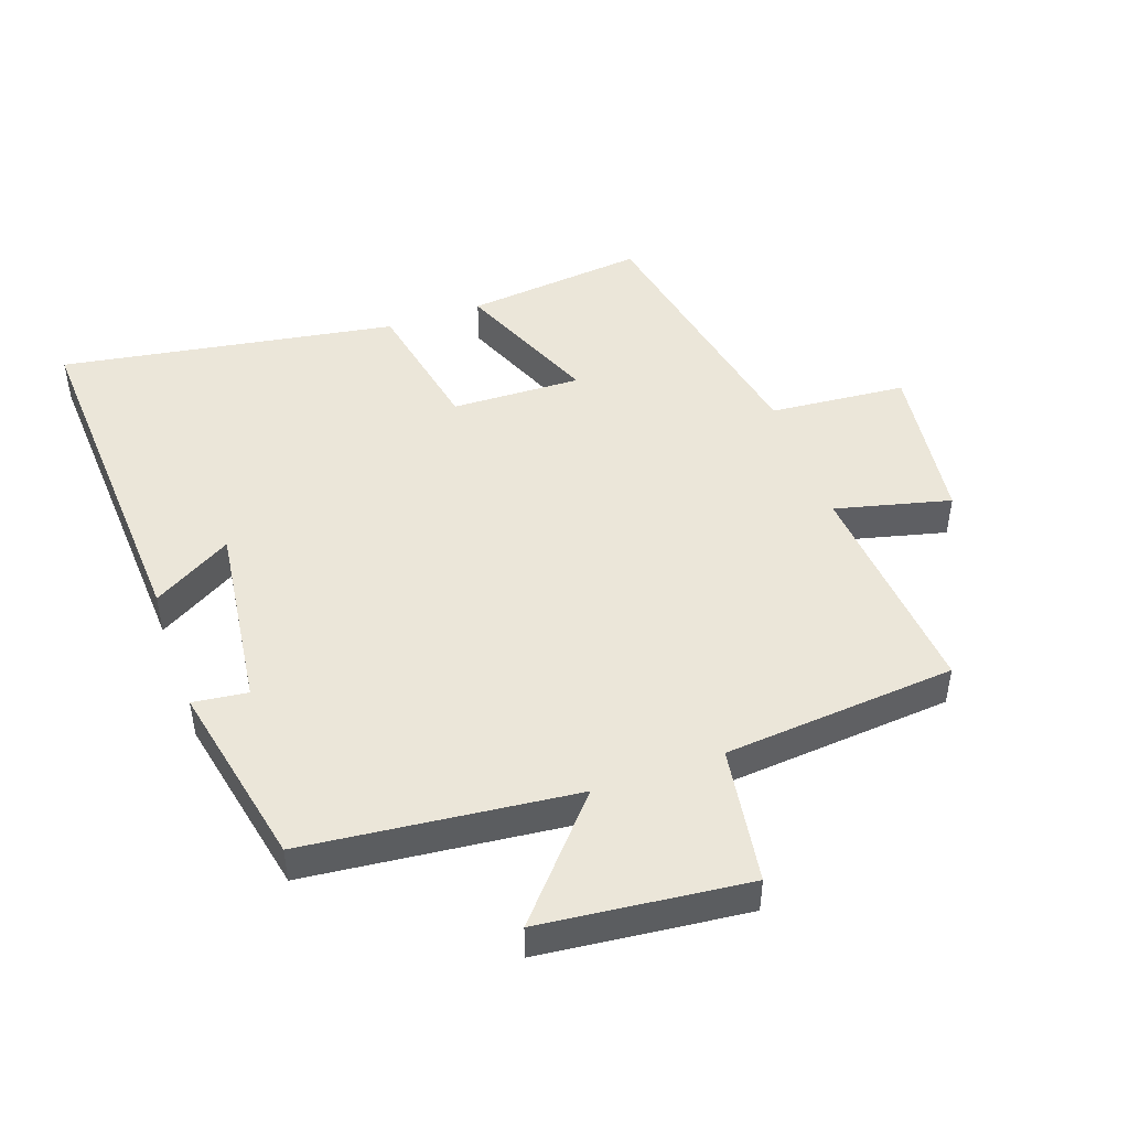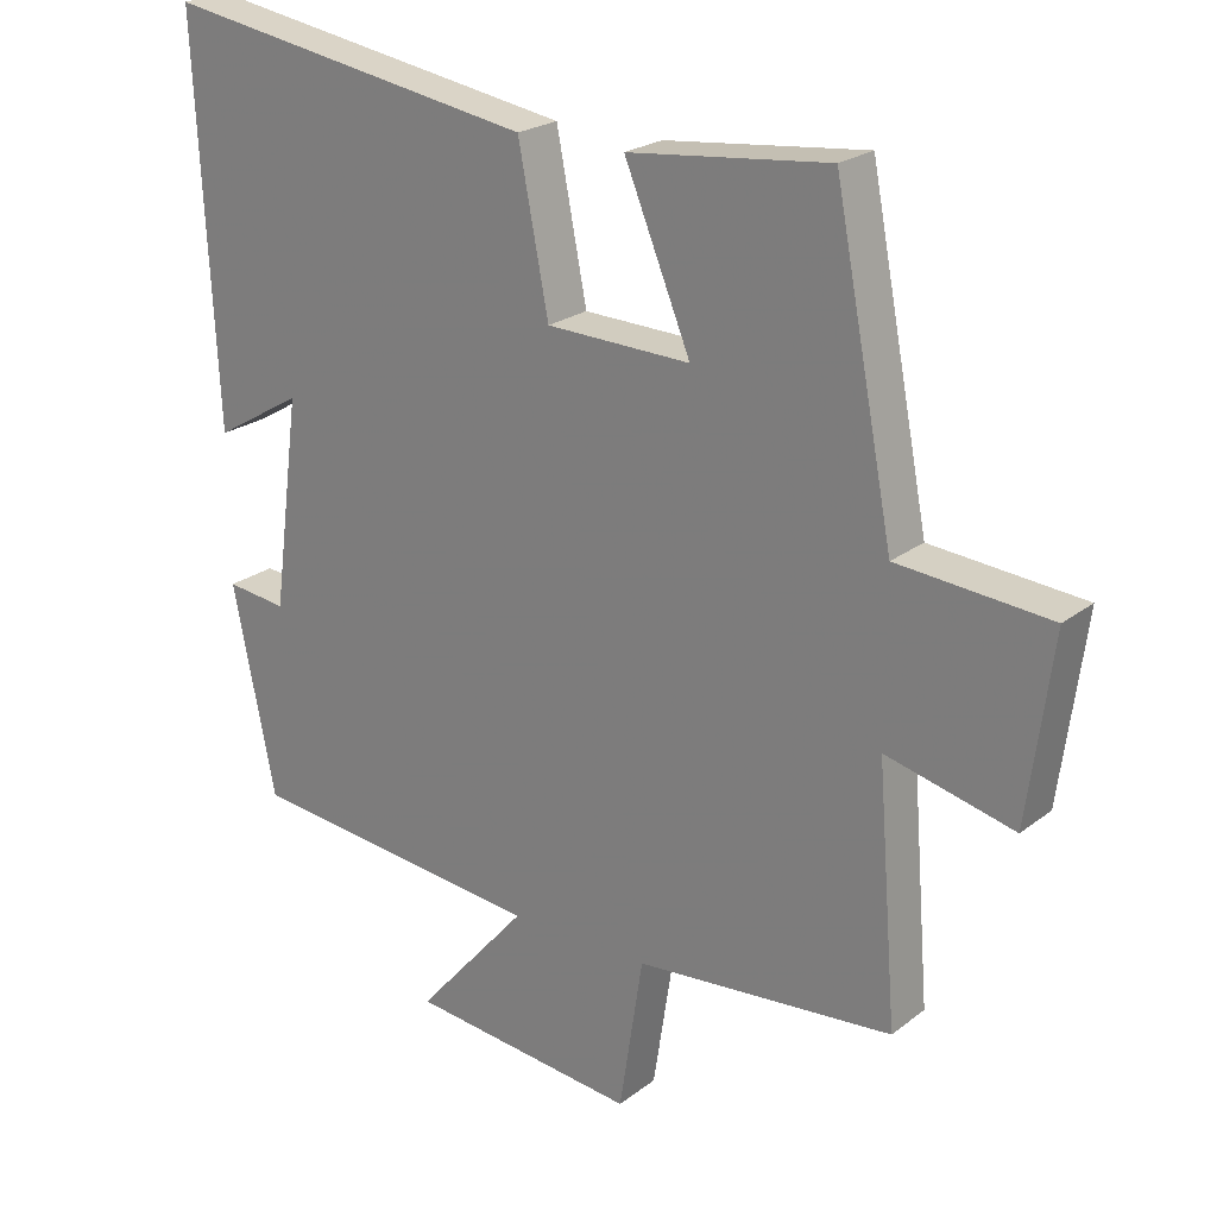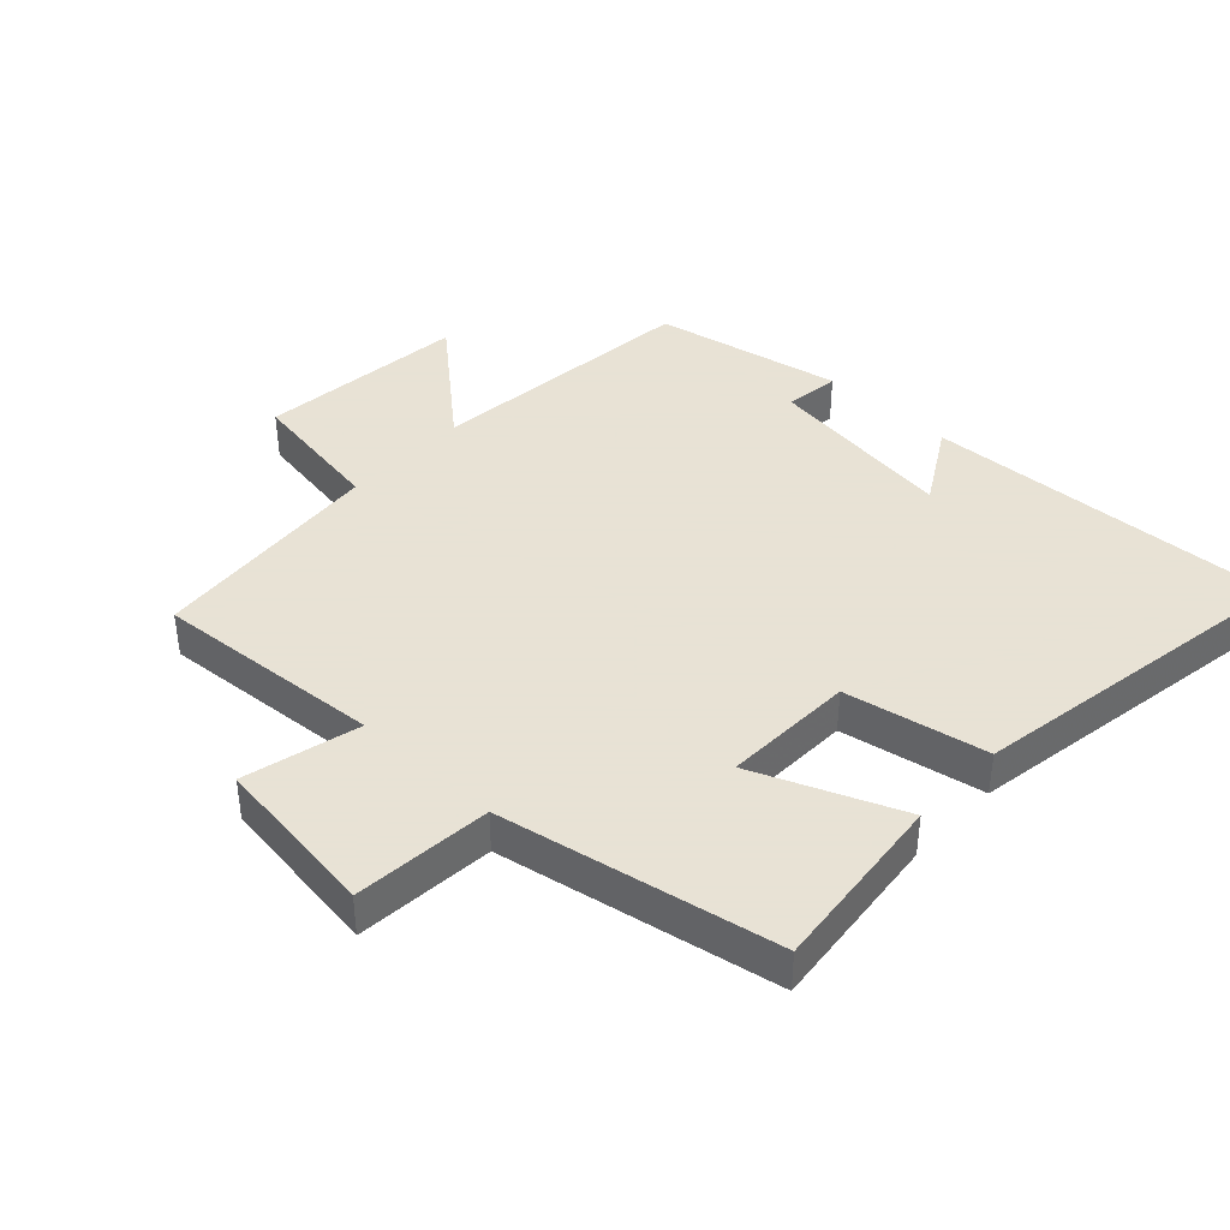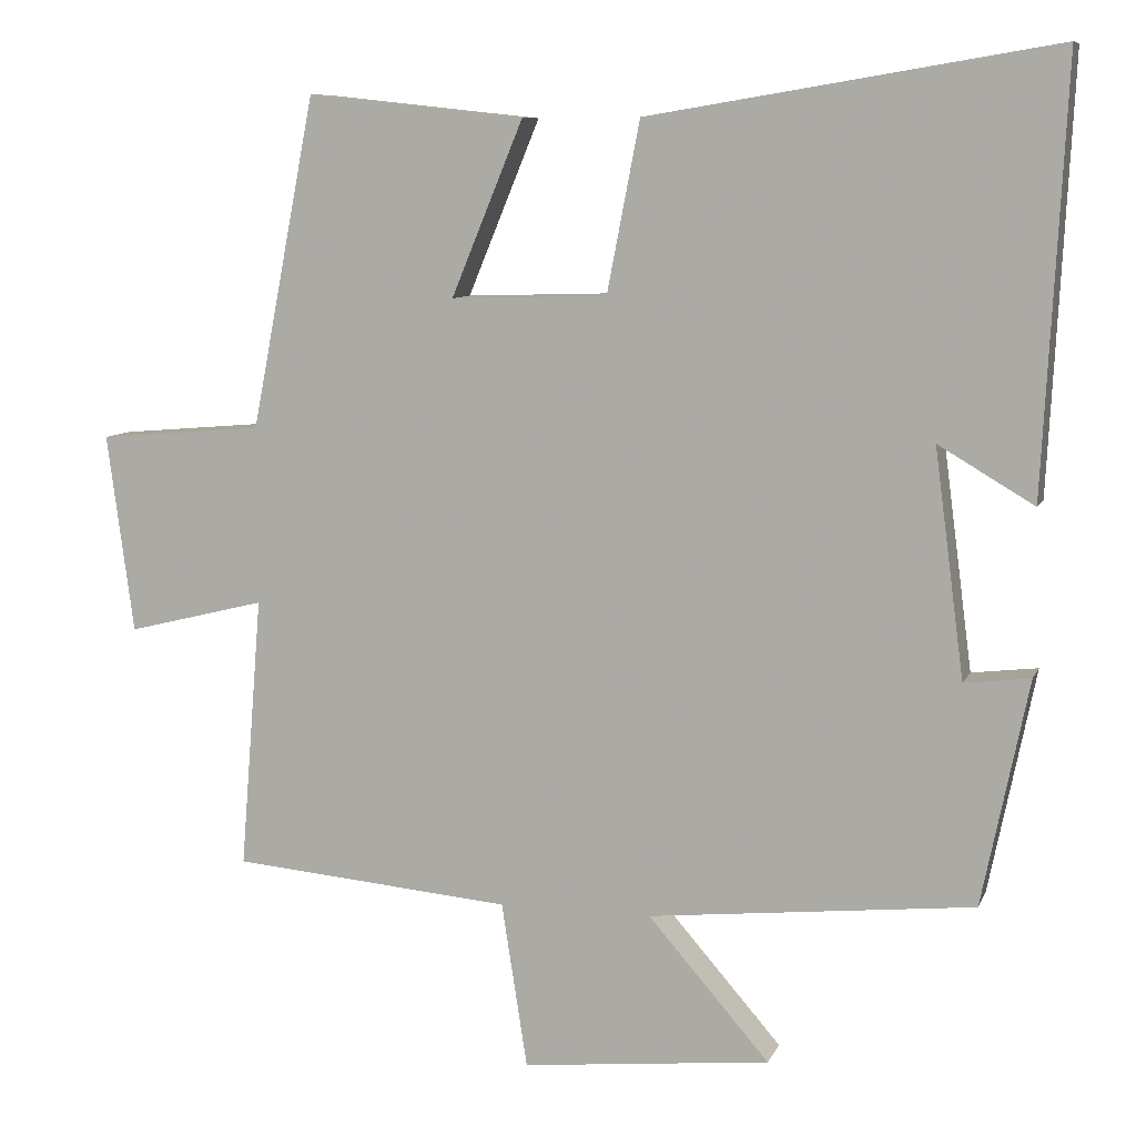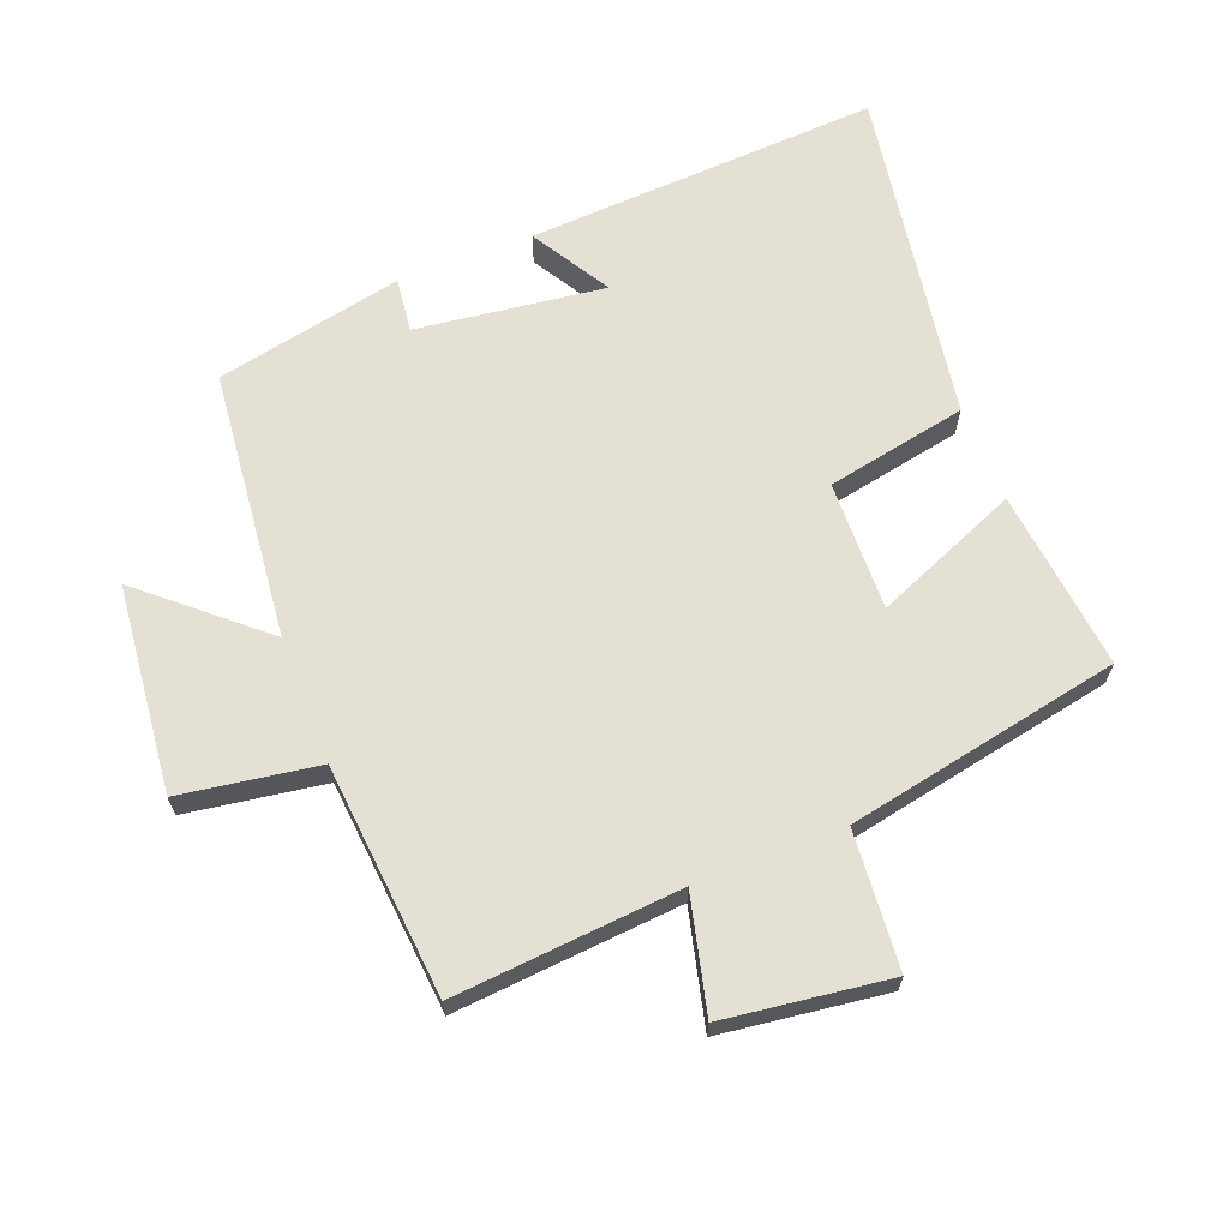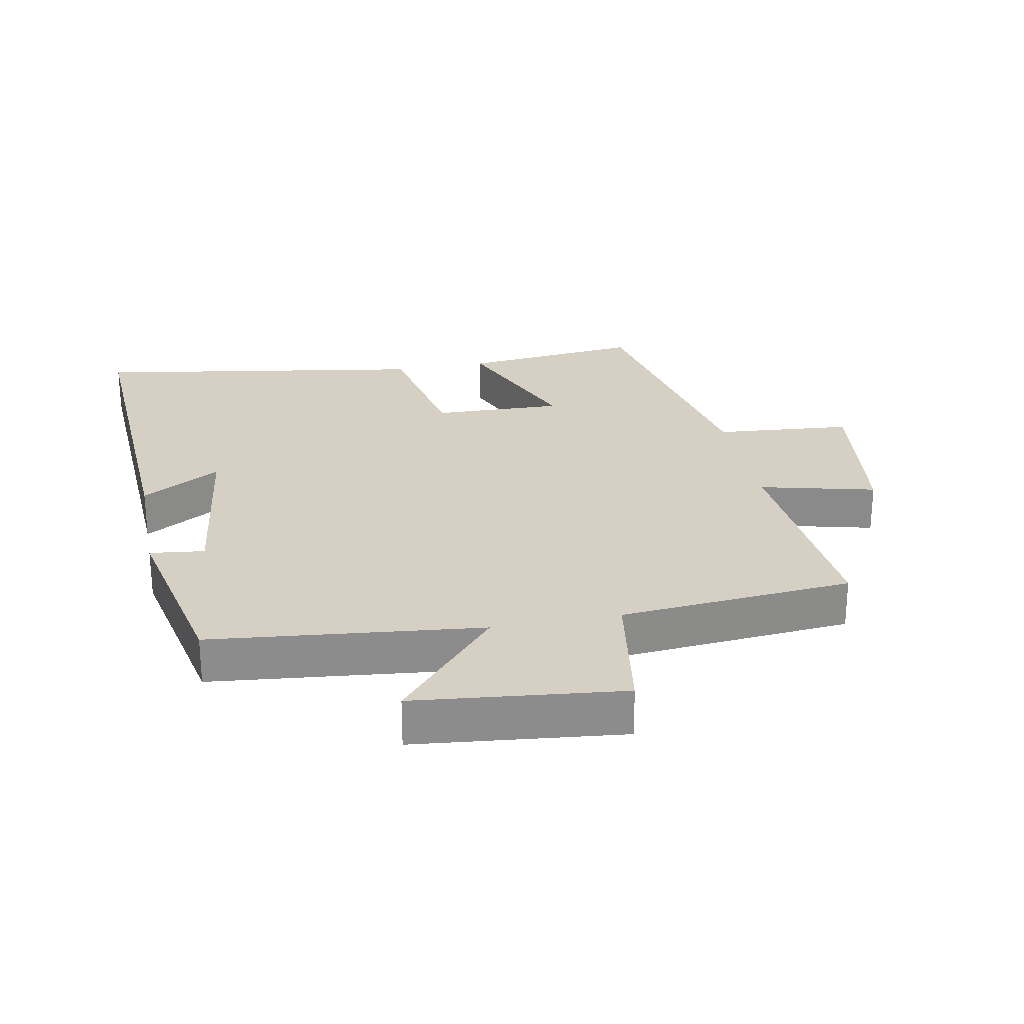
<metadata>
{"format":"obj","ext":"obj","renderer":"f3d","projection":"perspective","resolution":1024,"background":"white","views":[{"elev":47.0,"azim":160.5,"up":"+Y"},{"elev":22.6,"azim":-142.3,"up":"+Z"},{"elev":40.6,"azim":-46.8,"up":"+Y"},{"elev":8.6,"azim":16.1,"up":"+Z"},{"elev":65.6,"azim":-111.4,"up":"+Y"},{"elev":26.1,"azim":169.0,"up":"+Y"}]}
</metadata>
<code>
v 0.528 0.07 0.585
v 0.5 0.07 0.04
v 0.378 0.07 0.112
v 0.416 0.07 -0.178
v 0.5 0.07 -0.168
v 0.441 0.07 -0.456
v 0.026 0.07 -0.5
v 0.181 0.07 -0.678
v -0.137 0.07 -0.712
v -0.17 0.07 -0.5
v -0.528 0.07 -0.469
v -0.5 0.07 -0.121
v -0.677 0.07 -0.165
v -0.711 0.07 0.089
v -0.5 0.07 0.107
v -0.418 0.07 0.53
v -0.14 0.07 0.5
v -0.232 0.07 0.277
v -0.032 0.07 0.283
v 0.01 0.07 0.5
v 0.528 0 0.585
v 0.5 0 0.04
v 0.378 0 0.112
v 0.416 0 -0.178
v 0.5 0 -0.168
v 0.441 0 -0.456
v 0.026 0 -0.5
v 0.181 0 -0.678
v -0.137 0 -0.712
v -0.17 0 -0.5
v -0.528 0 -0.469
v -0.5 0 -0.121
v -0.677 0 -0.165
v -0.711 0 0.089
v -0.5 0 0.107
v -0.418 0 0.53
v -0.14 0 0.5
v -0.232 0 0.277
v -0.032 0 0.283
v 0.01 0 0.5
f 19 20 1
f 15 16 17 18
f 15 18 19
f 12 13 14 15
f 12 15 19
f 10 11 12 19
f 7 8 9 10
f 4 5 6 7
f 3 4 7 10
f 1 2 3
f 1 3 10 19
f 21 40 39
f 38 37 36 35
f 39 38 35
f 35 34 33 32
f 39 35 32
f 39 32 31 30
f 30 29 28 27
f 27 26 25 24
f 30 27 24 23
f 23 22 21
f 39 30 23 21
f 1 21 22 2
f 2 22 23 3
f 3 23 24 4
f 4 24 25 5
f 5 25 26 6
f 6 26 27 7
f 7 27 28 8
f 8 28 29 9
f 9 29 30 10
f 10 30 31 11
f 11 31 32 12
f 12 32 33 13
f 13 33 34 14
f 14 34 35 15
f 15 35 36 16
f 16 36 37 17
f 17 37 38 18
f 18 38 39 19
f 19 39 40 20
f 20 40 21 1

</code>
